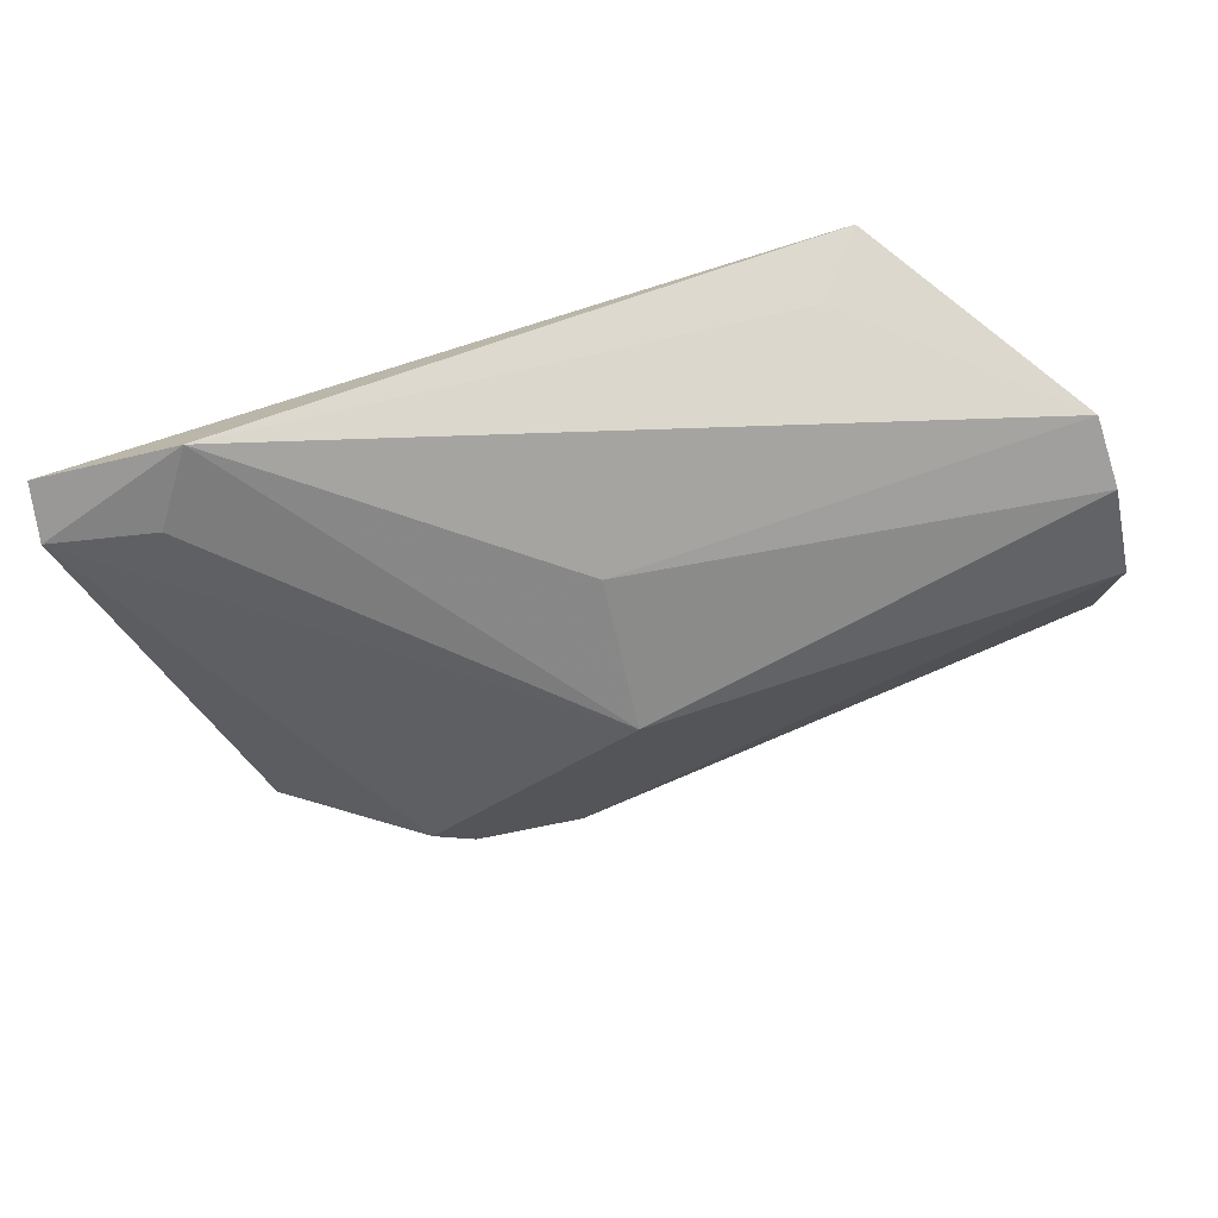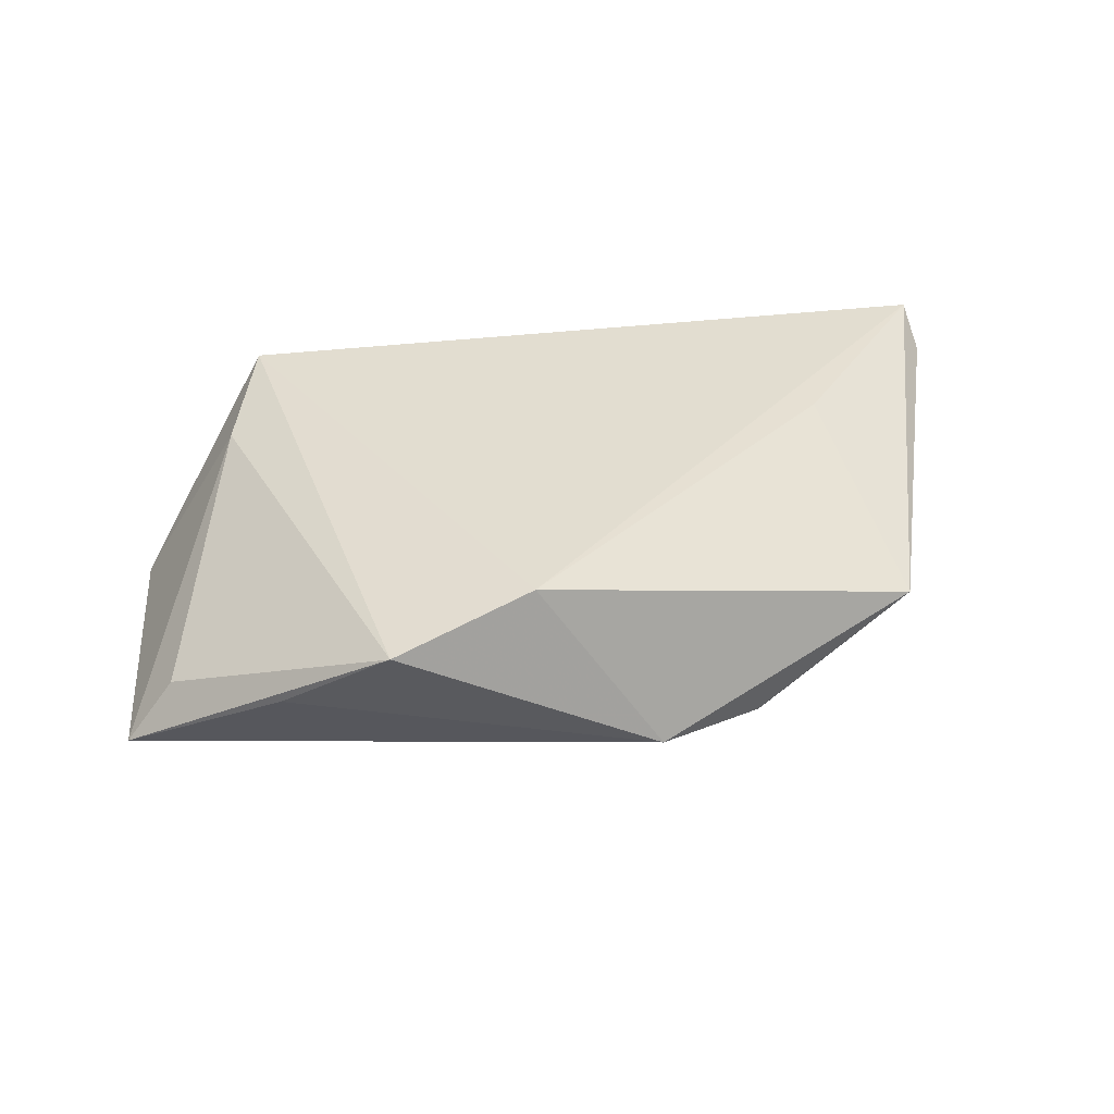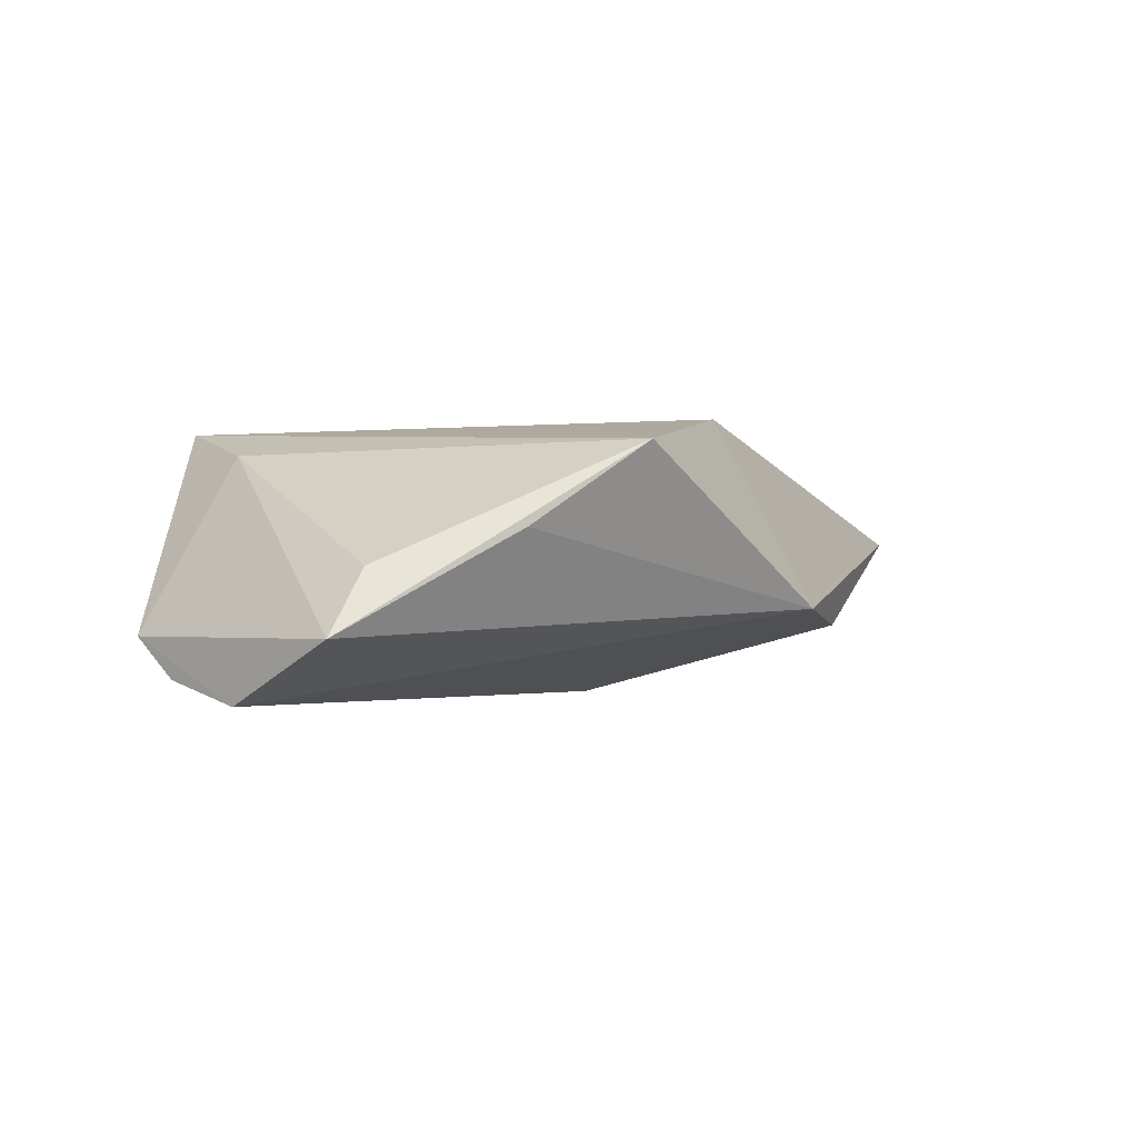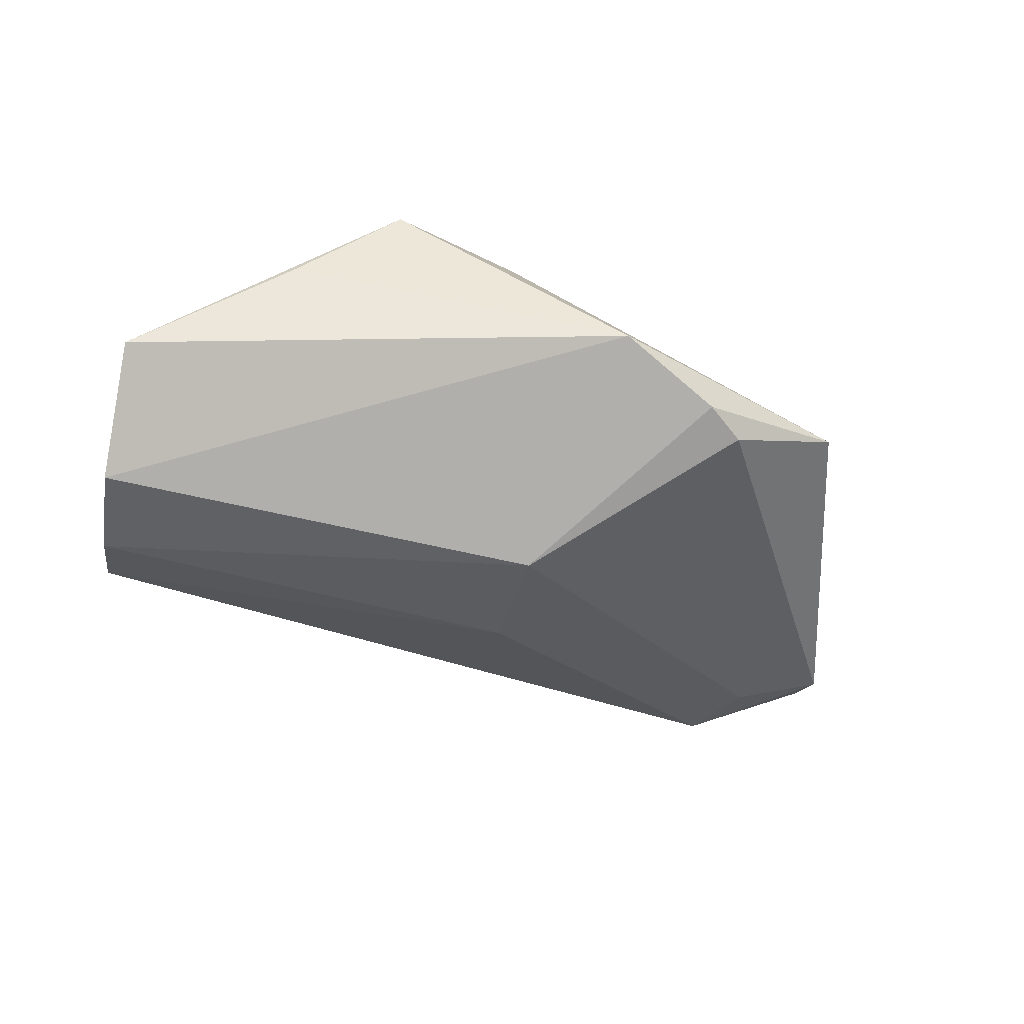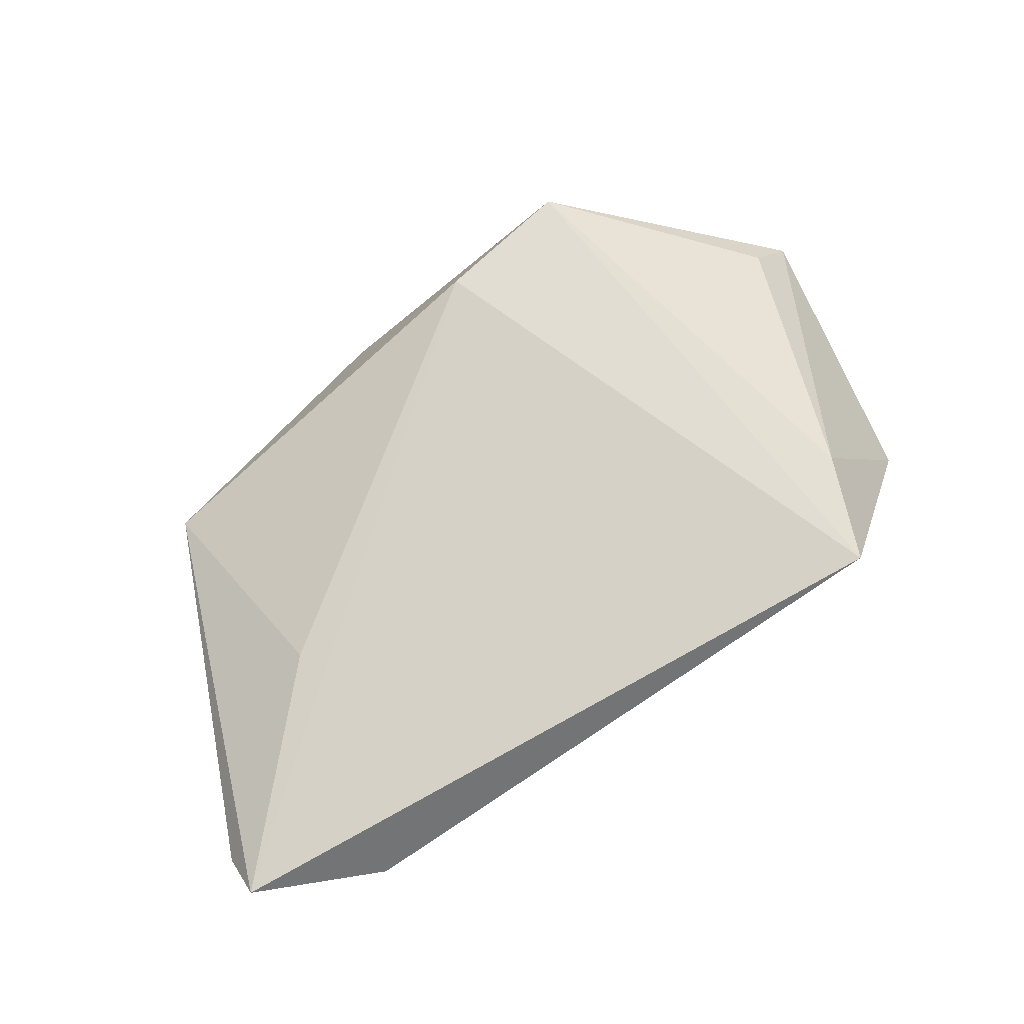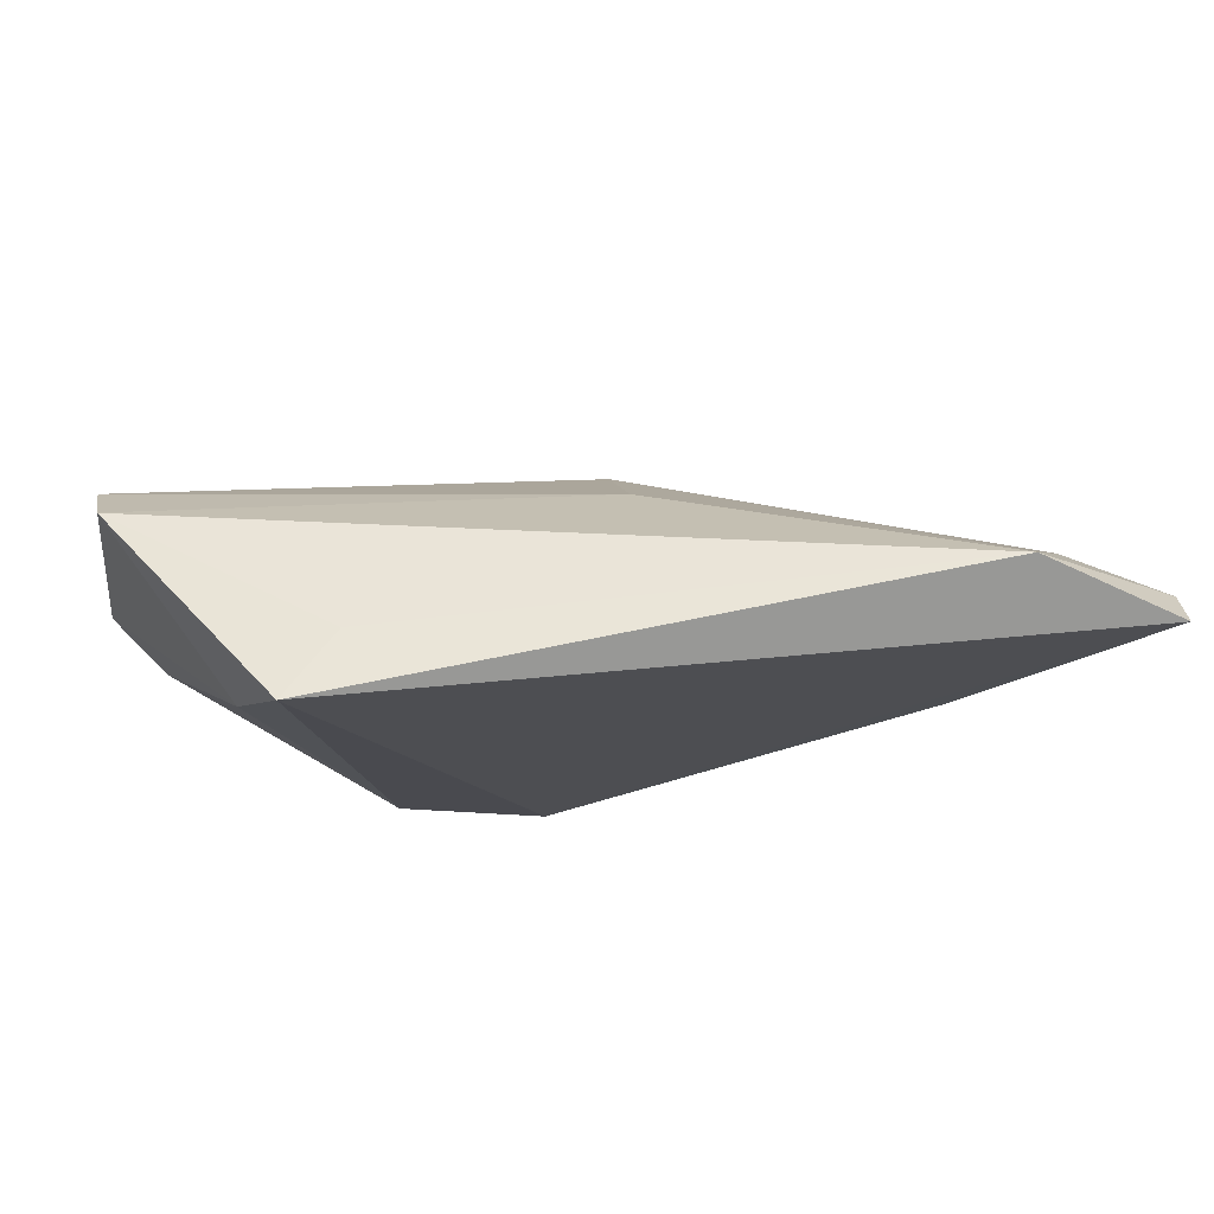
<metadata>
{"format":"obj","ext":"obj","renderer":"f3d","projection":"perspective","resolution":1024,"background":"white","views":[{"elev":53.1,"azim":160.7,"up":"+Y"},{"elev":35.2,"azim":-13.6,"up":"+Z"},{"elev":-2.2,"azim":-52.4,"up":"+Z"},{"elev":-60.7,"azim":-18.5,"up":"+Z"},{"elev":79.1,"azim":147.0,"up":"+Z"},{"elev":72.0,"azim":-6.4,"up":"+Y"}]}
</metadata>
<code>
v -0.03394 -0.02571 -0.0002789
v -0.02185 -0.03341 0.0096
v -0.00417 -0.02951 0.01348
v 0.01038 -0.03414 -0.008411
v 0.0294 -0.02521 -0.01022
v 0.06261 0.0199 0.00917
v 0.04492 -0.02402 0.0008884
v -0.03409 0.01843 0.009722
v -0.02204 0.02939 0.006024
v -0.04794 0.01419 -0.01672
v 0.06217 0.02509 0.01348
v 0.007192 -0.002233 -0.01863
v 0.008478 0.01454 -0.01026
v 0.04073 0.002454 0.01321
v -0.04675 0.02139 -0.01177
v -0.04611 -0.01354 -0.004515
v 0.0242 -0.02869 -0.01022
v -0.02853 0.03201 0.01348
v -0.04994 0.002204 -0.01948
v -0.0522 -0.01401 -0.01222
v 0.04652 0.03201 0.006762
v 0.05062 0.02286 0.00417
f 15 19 20
f 2 3 18
f 18 3 11
f 6 11 7
f 20 2 16
f 9 15 18
f 19 15 10
f 10 12 19
f 14 11 3
f 3 7 14
f 14 7 11
f 5 12 6
f 6 7 5
f 8 2 18
f 8 16 2
f 20 16 8
f 8 15 20
f 18 15 8
f 15 9 21
f 21 11 6
f 18 11 21
f 21 9 18
f 19 12 4
f 20 19 4
f 3 2 4
f 4 7 3
f 13 10 15
f 15 21 13
f 12 10 13
f 13 21 12
f 6 12 22
f 22 21 6
f 12 21 22
f 12 5 17
f 17 4 12
f 17 5 7
f 7 4 17
f 1 2 20
f 20 4 1
f 1 4 2

</code>
